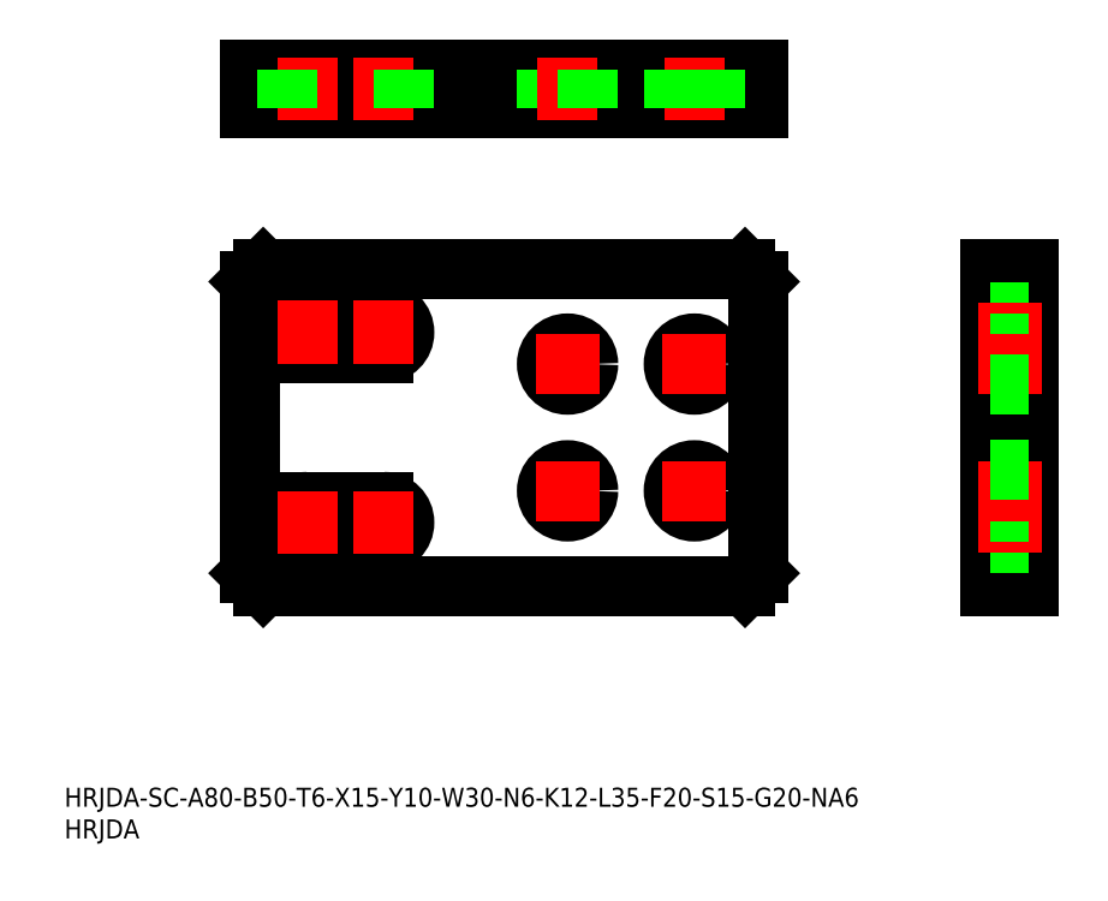
<metadata>
{"format":"dxf","ext":"dxf","renderer":"ezdxf+matplotlib","layout":"modelspace","background":"white","min_lineweight":24,"dpi":150}
</metadata>
<code>
0
SECTION
2
ENTITIES
0
LINE
8
0
10
31.35
20
89.85
30
0
11
107.4
21
89.85
31
0
0
LINE
8
0
10
107.4
20
89.85
30
0
11
109.4
21
87.85
31
0
0
LINE
8
0
10
109.4
20
87.85
30
0
11
109.4
21
41.85
31
0
0
LINE
8
0
10
109.4
20
41.85
30
0
11
107.4
21
39.85
31
0
0
LINE
8
0
10
107.4
20
39.85
30
0
11
31.35
21
39.85
31
0
0
LINE
8
0
10
31.35
20
39.85
30
0
11
29.35
21
41.85
31
0
0
LINE
8
0
10
29.35
20
41.85
30
0
11
29.35
21
87.85
31
0
0
LINE
8
0
10
29.35
20
87.85
30
0
11
31.35
21
89.85
31
0
0
LINE
8
0
10
146.1
20
89.85
30
0
11
152.1
21
89.85
31
0
0
LINE
8
0
10
146.1
20
87.85
30
0
11
152.1
21
87.85
31
0
0
LINE
8
0
10
152.1
20
89.85
30
0
11
152.1
21
39.85
31
0
0
LINE
8
0
10
152.1
20
39.85
30
0
11
146.1
21
39.85
31
0
0
LINE
8
0
10
152.1
20
41.85
30
0
11
146.1
21
41.85
31
0
0
LINE
8
0
10
146.1
20
39.85
30
0
11
146.1
21
89.85
31
0
0
LINE
8
0
10
29.35
20
121.2
30
0
11
109.4
21
121.2
31
0
0
LINE
8
0
10
109.4
20
121.2
30
0
11
109.4
21
115.2
31
0
0
LINE
8
0
10
107.4
20
121.2
30
0
11
107.4
21
115.2
31
0
0
LINE
8
0
10
109.4
20
115.2
30
0
11
29.35
21
115.2
31
0
0
LINE
8
0
10
29.35
20
115.2
30
0
11
29.35
21
121.2
31
0
0
LINE
8
0
10
31.35
20
115.2
30
0
11
31.35
21
121.2
31
0
0
INSERT
8
0
2
*U1
10
0
20
0
30
0
0
INSERT
8
0
2
*U2
10
0
20
0
30
0
0
LINE
8
CENTER
10
38.35
20
113.2
30
0
11
38.35
21
123.2
31
0
0
LINE
8
0
10
152.1
20
83.1
30
0
11
146.1
21
83.1
31
0
0
LINE
8
CENTER
10
144.1
20
79.85
30
0
11
154.1
21
79.85
31
0
0
LINE
8
CENTER
10
99.35
20
49.85
30
0
11
99.35
21
59.85
31
0
0
CIRCLE
8
0
10
99.35
20
54.85
30
0
40
3.25
0
LINE
8
CENTER
10
99.35
20
69.85
30
0
11
99.35
21
79.85
31
0
0
CIRCLE
8
0
10
99.35
20
74.85
30
0
40
3.25
0
LINE
8
0
10
152.1
20
76.6
30
0
11
146.1
21
76.6
31
0
0
LINE
8
0
10
35.1
20
121.2
30
0
11
35.1
21
115.2
31
0
0
LINE
8
CENTER
10
99.35
20
113.2
30
0
11
99.35
21
123.2
31
0
0
LINE
8
CENTER
10
79.35
20
49.85
30
0
11
79.35
21
59.85
31
0
0
CIRCLE
8
0
10
79.35
20
54.85
30
0
40
3.25
0
LINE
8
CENTER
10
74.35
20
54.85
30
0
11
84.35
21
54.85
31
0
0
LINE
8
CENTER
10
79.35
20
69.85
30
0
11
79.35
21
79.85
31
0
0
CIRCLE
8
0
10
79.35
20
74.85
30
0
40
3.25
0
LINE
8
CENTER
10
74.35
20
74.85
30
0
11
84.35
21
74.85
31
0
0
LINE
8
0
10
76.1
20
121.2
30
0
11
76.1
21
115.2
31
0
0
LINE
8
CENTER
10
79.35
20
113.2
30
0
11
79.35
21
123.2
31
0
0
LINE
8
0
10
82.6
20
121.2
30
0
11
82.6
21
115.2
31
0
0
LINE
8
0
10
152.1
20
78.1
30
0
11
146.1
21
78.1
31
0
0
LINE
8
CENTER
10
144.1
20
74.85
30
0
11
154.1
21
74.85
31
0
0
LINE
8
0
10
152.1
20
71.6
30
0
11
146.1
21
71.6
31
0
0
LINE
8
CENTER
10
33.35
20
49.85
30
0
11
55.35
21
49.85
31
0
0
LINE
8
CENTER
10
44.35
20
44.85
30
0
11
44.35
21
54.85
31
0
0
ARC
8
0
10
50.35
20
49.85
30
0
40
3.25
50
270
51
90
0
ARC
8
0
10
38.35
20
49.85
30
0
40
3.25
50
90
51
270
0
LINE
8
0
10
38.35
20
53.1
30
0
11
50.35
21
53.1
31
0
0
LINE
8
0
10
50.35
20
46.6
30
0
11
38.35
21
46.6
31
0
0
LINE
8
CENTER
10
38.35
20
44.85
30
0
11
38.35
21
54.85
31
0
0
LINE
8
CENTER
10
50.35
20
44.85
30
0
11
50.35
21
54.85
31
0
0
LINE
8
CENTER
10
33.35
20
79.85
30
0
11
55.35
21
79.85
31
0
0
LINE
8
CENTER
10
44.35
20
84.85
30
0
11
44.35
21
74.85
31
0
0
ARC
8
0
10
50.35
20
79.85
30
0
40
3.25
50
270
51
90
0
ARC
8
0
10
38.35
20
79.85
30
0
40
3.25
50
90
51
270
0
LINE
8
0
10
38.35
20
76.6
30
0
11
50.35
21
76.6
31
0
0
LINE
8
0
10
50.35
20
83.1
30
0
11
38.35
21
83.1
31
0
0
LINE
8
CENTER
10
38.35
20
84.85
30
0
11
38.35
21
74.85
31
0
0
LINE
8
CENTER
10
50.35
20
84.85
30
0
11
50.35
21
74.85
31
0
0
LINE
8
CENTER
10
50.35
20
113.2
30
0
11
50.35
21
123.2
31
0
0
LINE
8
0
10
53.6
20
121.2
30
0
11
53.6
21
115.2
31
0
0
LINE
8
CENTER
10
94.35
20
54.85
30
0
11
104.4
21
54.85
31
0
0
LINE
8
CENTER
10
94.35
20
74.85
30
0
11
104.4
21
74.85
31
0
0
LINE
8
0
10
152.1
20
46.6
30
0
11
146.1
21
46.6
31
0
0
LINE
8
CENTER
10
144.1
20
49.85
30
0
11
154.1
21
49.85
31
0
0
LINE
8
0
10
152.1
20
53.1
30
0
11
146.1
21
53.1
31
0
0
LINE
8
0
10
152.1
20
51.6
30
0
11
146.1
21
51.6
31
0
0
LINE
8
CENTER
10
144.1
20
54.85
30
0
11
154.1
21
54.85
31
0
0
LINE
8
0
10
152.1
20
58.1
30
0
11
146.1
21
58.1
31
0
0
LINE
8
0
10
96.1
20
121.2
30
0
11
96.1
21
115.2
31
0
0
LINE
8
0
10
102.6
20
121.2
30
0
11
102.6
21
115.2
31
0
0
ENDSEC
0
EOF

</code>
